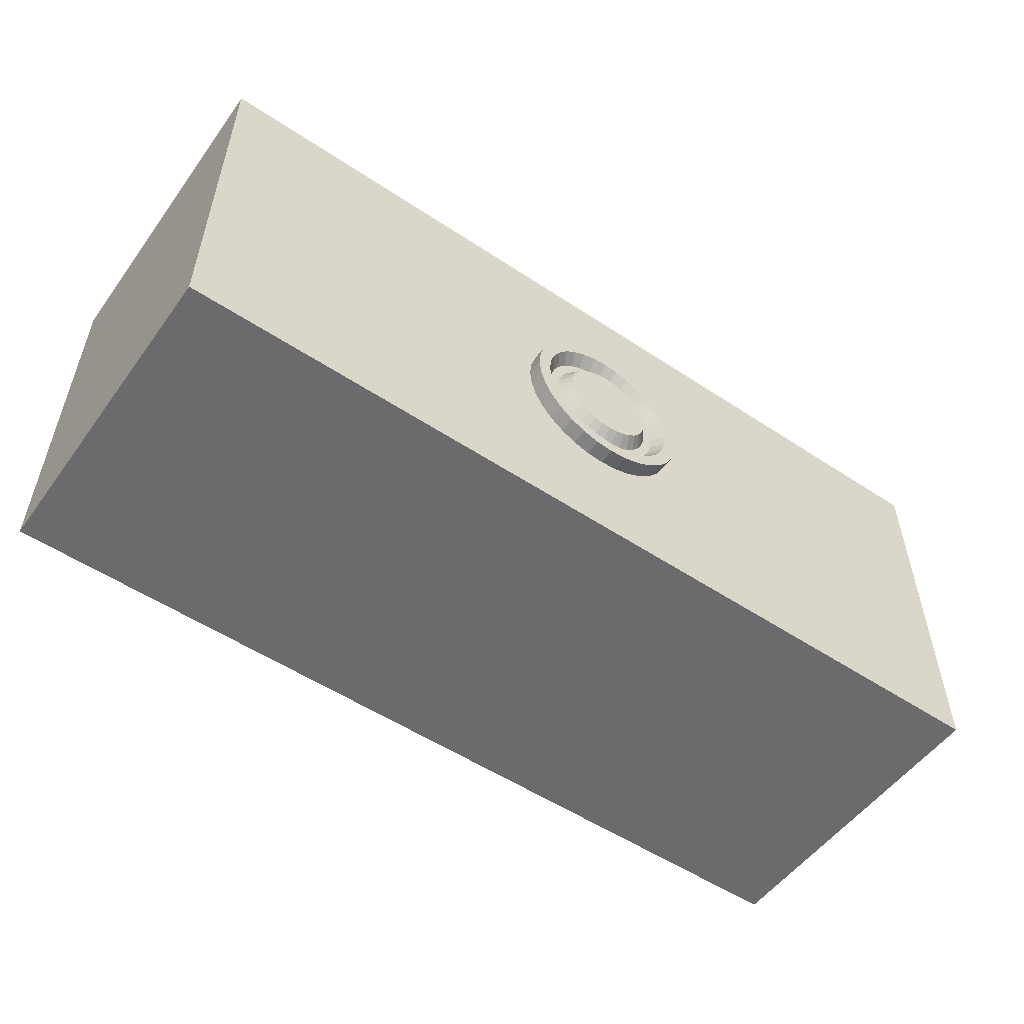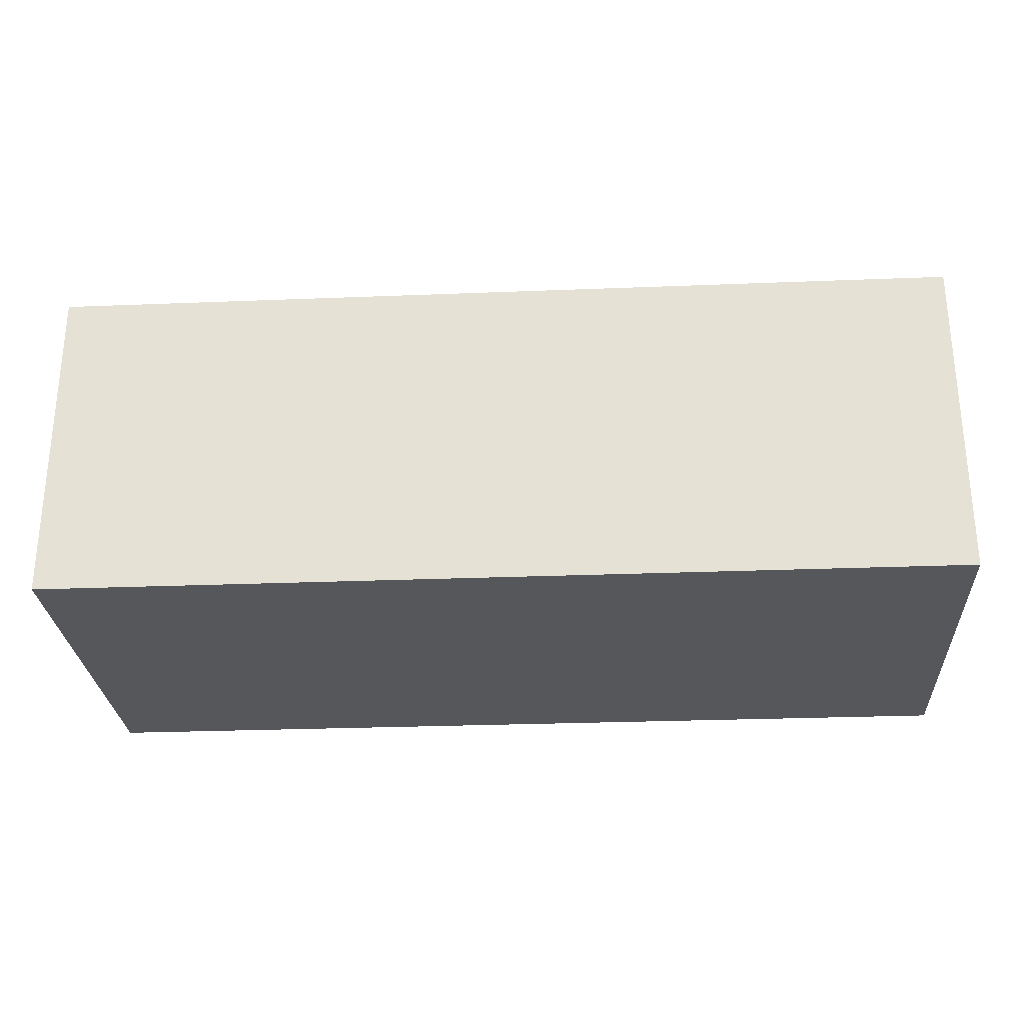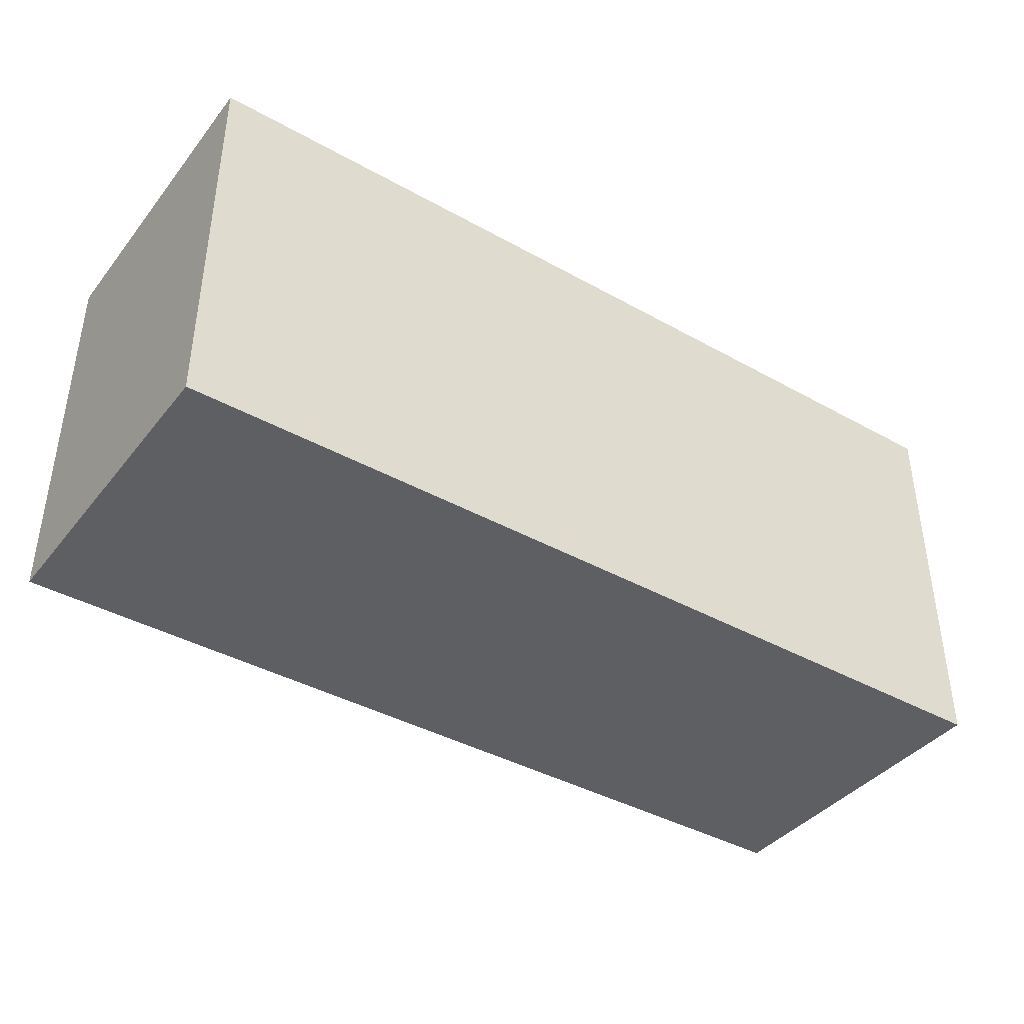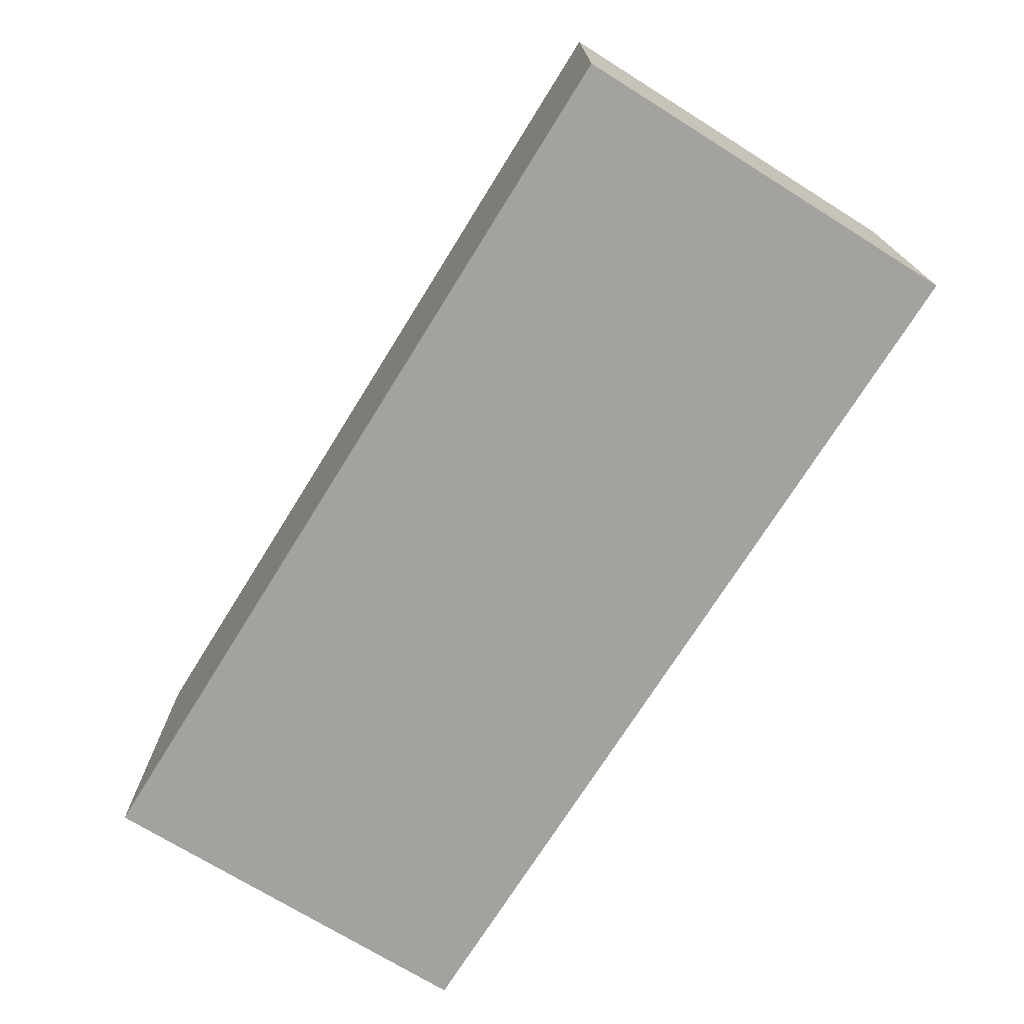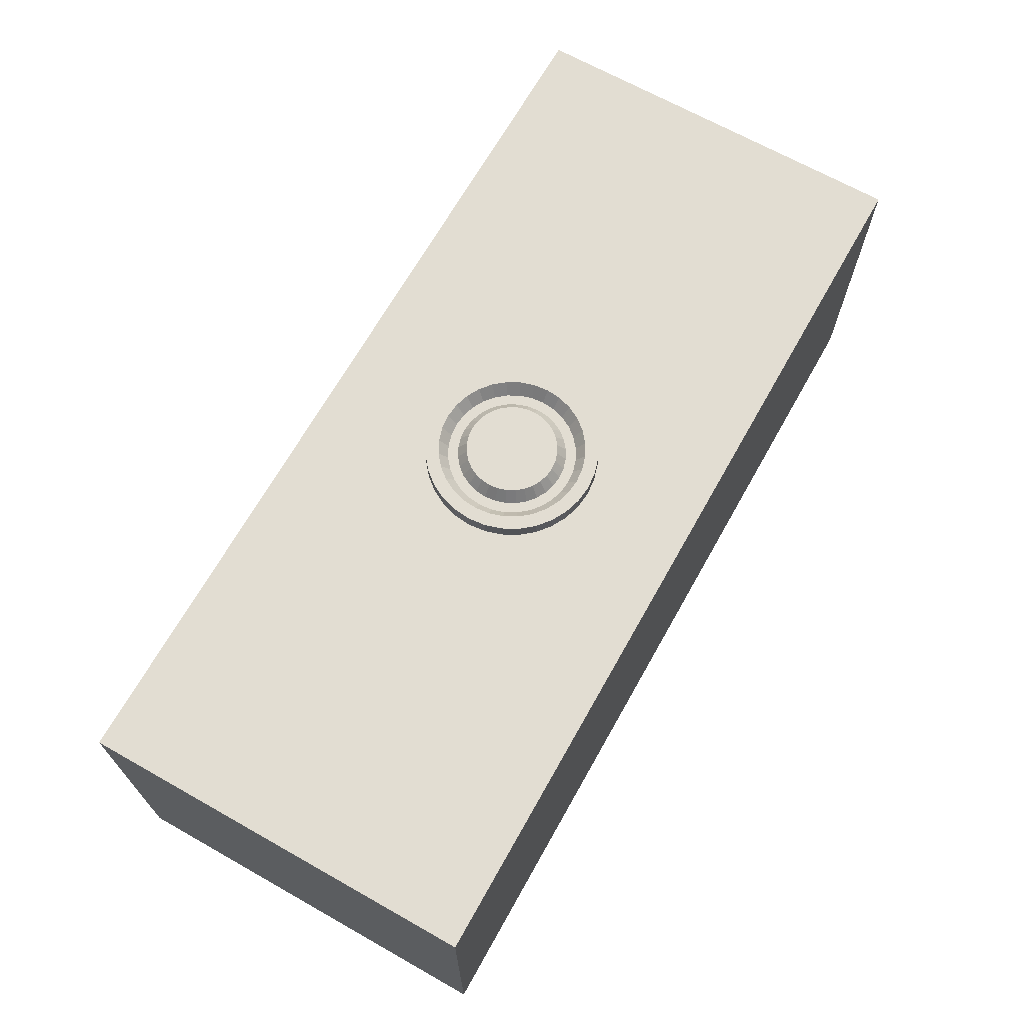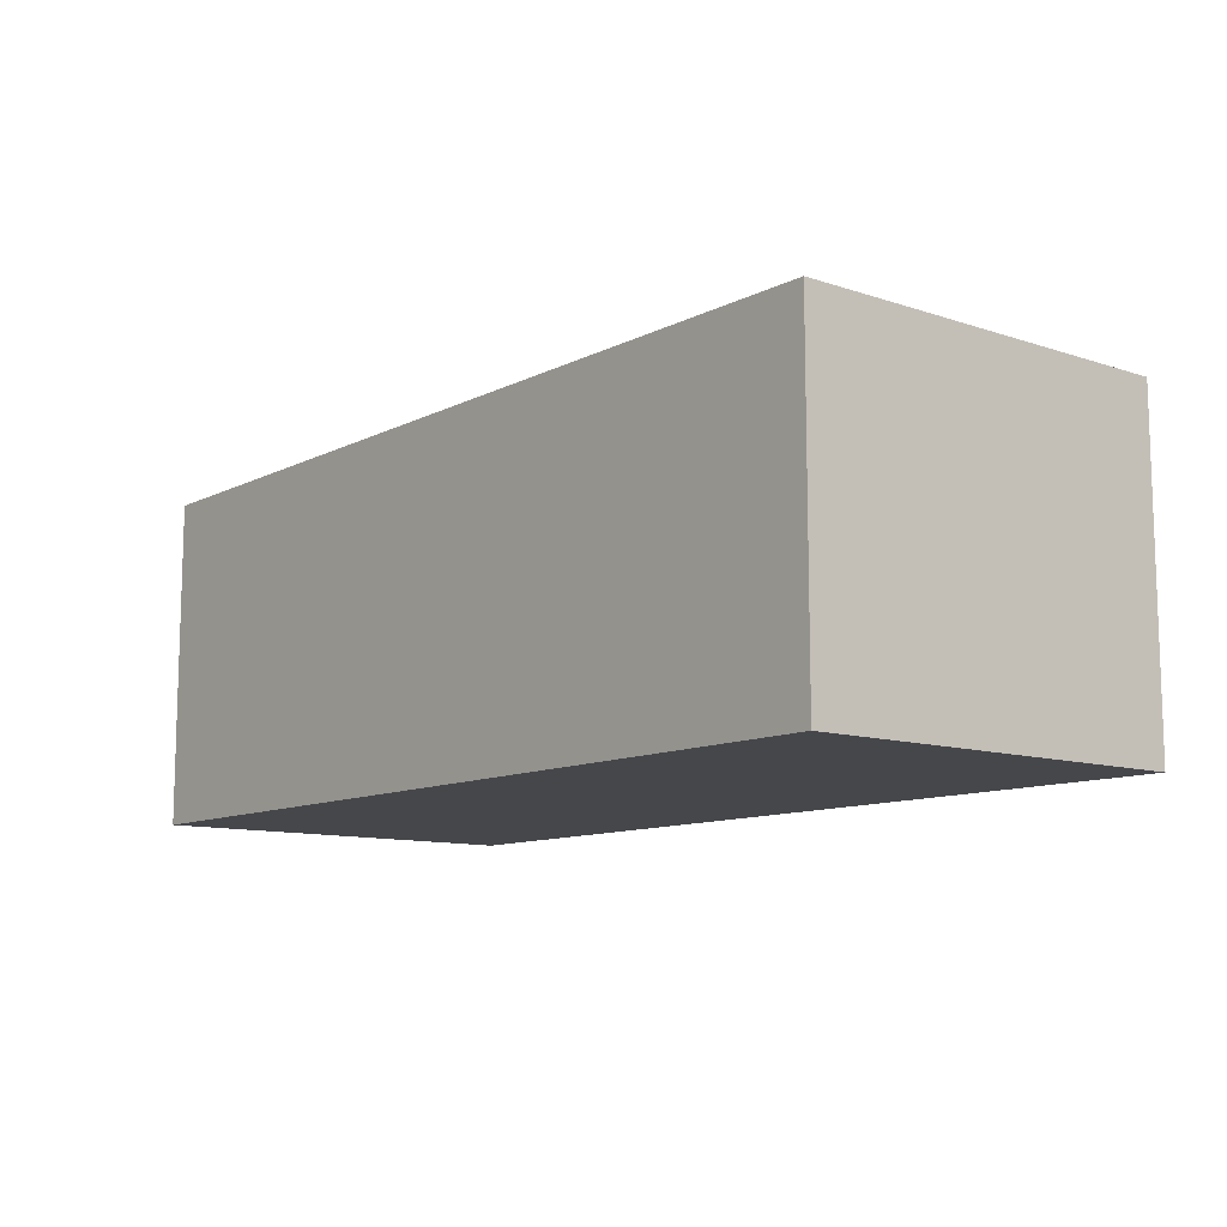
<metadata>
{"format":"obj","ext":"obj","renderer":"f3d","projection":"perspective","resolution":1024,"background":"white","views":[{"elev":-53.5,"azim":-35.3,"up":"+Y"},{"elev":-27.4,"azim":3.5,"up":"+Z"},{"elev":-40.0,"azim":145.4,"up":"+Y"},{"elev":-72.4,"azim":58.1,"up":"+Z"},{"elev":68.1,"azim":-60.6,"up":"+Z"},{"elev":-10.7,"azim":-129.3,"up":"+Z"}]}
</metadata>
<code>
o Cube_Cube.001
v -2.5 -1.08 0.9
v -2.5 1.08 0.9
v -2.5 -1.08 -0.9
v -2.5 1.08 -0.9
v 2.5 -1.08 0.9
v 2.5 1.08 0.9
v 2.5 -1.08 -0.9
v 2.5 1.08 -0.9
v 0 0.48 0.7985
v -0 0.2519 0.9905
v 0.09364 0.4708 0.7985
v 0.04914 0.247 0.9905
v 0.1837 0.4435 0.7985
v 0.09639 0.2327 0.9905
v 0.2667 0.3991 0.7985
v 0.1399 0.2094 0.9905
v 0.3394 0.3394 0.7985
v 0.1781 0.1781 0.9905
v 0.3991 0.2667 0.7985
v 0.2094 0.1399 0.9905
v 0.4435 0.1837 0.7985
v 0.2327 0.09639 0.9905
v 0.4708 0.09364 0.7985
v 0.247 0.04914 0.9905
v 0.48 0 0.7985
v 0.2519 0 0.9905
v 0.4708 -0.09364 0.7985
v 0.247 -0.04914 0.9905
v 0.4435 -0.1837 0.7985
v 0.2327 -0.09639 0.9905
v 0.3991 -0.2667 0.7985
v 0.2094 -0.1399 0.9905
v 0.3394 -0.3394 0.7985
v 0.1781 -0.1781 0.9905
v 0.2667 -0.3991 0.7985
v 0.1399 -0.2094 0.9905
v 0.1837 -0.4435 0.7985
v 0.09639 -0.2327 0.9905
v 0.09364 -0.4708 0.7985
v 0.04914 -0.247 0.9905
v -0 -0.48 0.7985
v -0 -0.2519 0.9905
v -0.09364 -0.4708 0.7985
v -0.04914 -0.247 0.9905
v -0.1837 -0.4435 0.7985
v -0.09639 -0.2327 0.9905
v -0.2667 -0.3991 0.7985
v -0.1399 -0.2094 0.9905
v -0.3394 -0.3394 0.7985
v -0.1781 -0.1781 0.9905
v -0.3991 -0.2667 0.7985
v -0.2094 -0.1399 0.9905
v -0.4435 -0.1837 0.7985
v -0.2327 -0.09639 0.9905
v -0.4708 -0.09364 0.7985
v -0.247 -0.04914 0.9905
v -0.48 0 0.7985
v -0.2519 0 0.9905
v -0.4708 0.09364 0.7985
v -0.247 0.04914 0.9905
v -0.4435 0.1837 0.7985
v -0.2327 0.09639 0.9905
v -0.3991 0.2667 0.7985
v -0.2094 0.1399 0.9905
v -0.3394 0.3394 0.7985
v -0.1781 0.1781 0.9905
v -0.2667 0.3991 0.7985
v -0.1399 0.2094 0.9905
v -0.1837 0.4435 0.7985
v -0.09639 0.2327 0.9905
v -0.09364 0.4708 0.7985
v -0.04914 0.247 0.9905
v 0.09364 0.4708 0.9905
v 0 0.48 0.9905
v 0.1837 0.4435 0.9905
v 0.2667 0.3991 0.9905
v 0.3394 0.3394 0.9905
v 0.3991 0.2667 0.9905
v 0.4435 0.1837 0.9905
v 0.4708 0.09364 0.9905
v 0.48 0 0.9905
v 0.4708 -0.09364 0.9905
v 0.4435 -0.1837 0.9905
v 0.3991 -0.2667 0.9905
v 0.3394 -0.3394 0.9905
v 0.2667 -0.3991 0.9905
v 0.1837 -0.4435 0.9905
v 0.09364 -0.4708 0.9905
v -0 -0.48 0.9905
v -0.09364 -0.4708 0.9905
v -0.1837 -0.4435 0.9905
v -0.2667 -0.3991 0.9905
v -0.3394 -0.3394 0.9905
v -0.3991 -0.2667 0.9905
v -0.4435 -0.1837 0.9905
v -0.4708 -0.09364 0.9905
v -0.48 0 0.9905
v -0.4708 0.09364 0.9905
v -0.4435 0.1837 0.9905
v -0.3991 0.2667 0.9905
v -0.3394 0.3394 0.9905
v -0.2667 0.3991 0.9905
v -0.1837 0.4435 0.9905
v -0.09364 0.4708 0.9905
v 0.07947 0.3995 0.9905
v -0 0.4074 0.9905
v 0.1559 0.3764 0.9905
v 0.2263 0.3387 0.9905
v 0.2881 0.2881 0.9905
v 0.3387 0.2263 0.9905
v 0.3764 0.1559 0.9905
v 0.3995 0.07947 0.9905
v 0.4074 0 0.9905
v 0.3995 -0.07947 0.9905
v 0.3764 -0.1559 0.9905
v 0.3387 -0.2263 0.9905
v 0.2881 -0.2881 0.9905
v 0.2263 -0.3387 0.9905
v 0.1559 -0.3764 0.9905
v 0.07947 -0.3995 0.9905
v -0 -0.4074 0.9905
v -0.07947 -0.3995 0.9905
v -0.1559 -0.3764 0.9905
v -0.2263 -0.3387 0.9905
v -0.2881 -0.2881 0.9905
v -0.3387 -0.2263 0.9905
v -0.3764 -0.1559 0.9905
v -0.3995 -0.07947 0.9905
v -0.4074 0 0.9905
v -0.3995 0.07947 0.9905
v -0.3764 0.1559 0.9905
v -0.3387 0.2263 0.9905
v -0.2881 0.2881 0.9905
v -0.2263 0.3387 0.9905
v -0.1559 0.3764 0.9905
v -0.07947 0.3995 0.9905
v 0.06956 0.3497 0.924
v -0 0.3566 0.924
v 0.1364 0.3294 0.924
v 0.1981 0.2965 0.924
v 0.2521 0.2521 0.924
v 0.2965 0.1981 0.924
v 0.3294 0.1364 0.924
v 0.3497 0.06956 0.924
v 0.3566 0 0.924
v 0.3497 -0.06956 0.924
v 0.3294 -0.1364 0.924
v 0.2965 -0.1981 0.924
v 0.2521 -0.2521 0.924
v 0.1981 -0.2965 0.924
v 0.1364 -0.3294 0.924
v 0.06956 -0.3497 0.924
v -0 -0.3566 0.924
v -0.06956 -0.3497 0.924
v -0.1364 -0.3294 0.924
v -0.1981 -0.2965 0.924
v -0.2521 -0.2521 0.924
v -0.2965 -0.1981 0.924
v -0.3294 -0.1364 0.924
v -0.3497 -0.06956 0.924
v -0.3566 0 0.924
v -0.3497 0.06956 0.924
v -0.3294 0.1364 0.924
v -0.2965 0.1981 0.924
v -0.2521 0.2521 0.924
v -0.1981 0.2965 0.924
v -0.1364 0.3294 0.924
v -0.06956 0.3497 0.924
v 0.05873 0.2953 0.924
v -0 0.3011 0.924
v 0.1152 0.2781 0.924
v 0.1673 0.2503 0.924
v 0.2129 0.2129 0.924
v 0.2503 0.1673 0.924
v 0.2781 0.1152 0.924
v 0.2953 0.05873 0.924
v 0.3011 0 0.924
v 0.2953 -0.05873 0.924
v 0.2781 -0.1152 0.924
v 0.2503 -0.1673 0.924
v 0.2129 -0.2129 0.924
v 0.1673 -0.2503 0.924
v 0.1152 -0.2781 0.924
v 0.05873 -0.2953 0.924
v -0 -0.3011 0.924
v -0.05873 -0.2953 0.924
v -0.1152 -0.2781 0.924
v -0.1673 -0.2503 0.924
v -0.2129 -0.2129 0.924
v -0.2503 -0.1673 0.924
v -0.2781 -0.1152 0.924
v -0.2953 -0.05873 0.924
v -0.3011 0 0.924
v -0.2953 0.05873 0.924
v -0.2781 0.1152 0.924
v -0.2503 0.1673 0.924
v -0.2129 0.2129 0.924
v -0.1673 0.2503 0.924
v -0.1152 0.2781 0.924
v -0.05873 0.2953 0.924
f 2 3 1
f 4 7 3
f 8 5 7
f 6 1 5
f 7 1 3
f 4 6 8
f 74 11 9
f 73 13 11
f 75 15 13
f 76 17 15
f 77 19 17
f 78 21 19
f 79 23 21
f 80 25 23
f 25 82 27
f 27 83 29
f 83 31 29
f 84 33 31
f 85 35 33
f 86 37 35
f 87 39 37
f 88 41 39
f 89 43 41
f 90 45 43
f 91 47 45
f 92 49 47
f 93 51 49
f 51 95 53
f 95 55 53
f 55 97 57
f 97 59 57
f 98 61 59
f 99 63 61
f 100 65 63
f 101 67 65
f 102 69 67
f 62 46 30
f 103 71 69
f 104 9 71
f 39 55 71
f 105 74 106
f 107 73 105
f 108 75 107
f 108 77 76
f 110 77 109
f 111 78 110
f 112 79 111
f 113 80 112
f 113 82 81
f 115 82 114
f 116 83 115
f 116 85 84
f 118 85 117
f 118 87 86
f 120 87 119
f 121 88 120
f 121 90 89
f 123 90 122
f 124 91 123
f 125 92 124
f 125 94 93
f 127 94 126
f 127 96 95
f 129 96 128
f 130 97 129
f 131 98 130
f 132 99 131
f 132 101 100
f 134 101 133
f 134 103 102
f 136 103 135
f 106 104 136
f 138 105 106
f 139 105 137
f 139 108 107
f 141 108 140
f 142 109 141
f 143 110 142
f 143 112 111
f 145 112 144
f 145 114 113
f 146 115 114
f 148 115 147
f 149 116 148
f 149 118 117
f 151 118 150
f 151 120 119
f 153 120 152
f 153 122 121
f 155 122 154
f 156 123 155
f 157 124 156
f 158 125 157
f 158 127 126
f 160 127 159
f 161 128 160
f 161 130 129
f 163 130 162
f 163 132 131
f 164 133 132
f 165 134 133
f 166 135 134
f 168 135 167
f 138 136 168
f 169 138 170
f 169 139 137
f 172 139 171
f 173 140 172
f 174 141 173
f 174 143 142
f 176 143 175
f 177 144 176
f 178 145 177
f 179 146 178
f 180 147 179
f 180 149 148
f 182 149 181
f 182 151 150
f 184 151 183
f 185 152 184
f 185 154 153
f 187 154 186
f 188 155 187
f 189 156 188
f 190 157 189
f 190 159 158
f 192 159 191
f 192 161 160
f 194 161 193
f 195 162 194
f 196 163 195
f 196 165 164
f 198 165 197
f 198 167 166
f 200 167 199
f 170 168 200
f 12 170 10
f 12 171 169
f 16 171 14
f 18 172 16
f 20 173 18
f 20 175 174
f 24 175 22
f 26 176 24
f 28 177 26
f 28 179 178
f 30 180 179
f 32 181 180
f 34 182 181
f 36 183 182
f 40 183 38
f 42 184 40
f 42 186 185
f 46 186 44
f 48 187 46
f 48 189 188
f 52 189 50
f 52 191 190
f 54 192 191
f 58 192 56
f 58 194 193
f 62 194 60
f 64 195 62
f 64 197 196
f 66 198 197
f 68 199 198
f 72 199 70
f 10 200 72
f 2 4 3
f 4 8 7
f 8 6 5
f 6 2 1
f 7 5 1
f 4 2 6
f 74 73 11
f 73 75 13
f 75 76 15
f 76 77 17
f 77 78 19
f 78 79 21
f 79 80 23
f 80 81 25
f 25 81 82
f 27 82 83
f 83 84 31
f 84 85 33
f 85 86 35
f 86 87 37
f 87 88 39
f 88 89 41
f 89 90 43
f 90 91 45
f 91 92 47
f 92 93 49
f 93 94 51
f 51 94 95
f 95 96 55
f 55 96 97
f 97 98 59
f 98 99 61
f 99 100 63
f 100 101 65
f 101 102 67
f 102 103 69
f 14 12 10
f 10 72 70
f 70 68 66
f 66 64 70
f 64 62 70
f 62 60 58
f 58 56 54
f 54 52 46
f 52 50 46
f 50 48 46
f 46 44 42
f 42 40 46
f 40 38 46
f 38 36 30
f 36 34 30
f 34 32 30
f 30 28 26
f 26 24 30
f 24 22 30
f 22 20 18
f 18 16 22
f 16 14 22
f 14 10 62
f 10 70 62
f 62 58 46
f 58 54 46
f 46 38 30
f 30 22 14
f 14 62 30
f 103 104 71
f 104 74 9
f 71 9 11
f 11 13 15
f 15 17 19
f 19 21 15
f 21 23 15
f 23 25 27
f 27 29 31
f 31 33 35
f 35 37 39
f 39 41 43
f 43 45 39
f 45 47 39
f 47 49 55
f 49 51 55
f 51 53 55
f 55 57 59
f 59 61 55
f 61 63 55
f 63 65 67
f 67 69 71
f 71 11 15
f 23 27 31
f 31 35 23
f 35 39 23
f 63 67 71
f 71 15 39
f 15 23 39
f 39 47 55
f 55 63 71
f 105 73 74
f 107 75 73
f 108 76 75
f 108 109 77
f 110 78 77
f 111 79 78
f 112 80 79
f 113 81 80
f 113 114 82
f 115 83 82
f 116 84 83
f 116 117 85
f 118 86 85
f 118 119 87
f 120 88 87
f 121 89 88
f 121 122 90
f 123 91 90
f 124 92 91
f 125 93 92
f 125 126 94
f 127 95 94
f 127 128 96
f 129 97 96
f 130 98 97
f 131 99 98
f 132 100 99
f 132 133 101
f 134 102 101
f 134 135 103
f 136 104 103
f 106 74 104
f 138 137 105
f 139 107 105
f 139 140 108
f 141 109 108
f 142 110 109
f 143 111 110
f 143 144 112
f 145 113 112
f 145 146 114
f 146 147 115
f 148 116 115
f 149 117 116
f 149 150 118
f 151 119 118
f 151 152 120
f 153 121 120
f 153 154 122
f 155 123 122
f 156 124 123
f 157 125 124
f 158 126 125
f 158 159 127
f 160 128 127
f 161 129 128
f 161 162 130
f 163 131 130
f 163 164 132
f 164 165 133
f 165 166 134
f 166 167 135
f 168 136 135
f 138 106 136
f 169 137 138
f 169 171 139
f 172 140 139
f 173 141 140
f 174 142 141
f 174 175 143
f 176 144 143
f 177 145 144
f 178 146 145
f 179 147 146
f 180 148 147
f 180 181 149
f 182 150 149
f 182 183 151
f 184 152 151
f 185 153 152
f 185 186 154
f 187 155 154
f 188 156 155
f 189 157 156
f 190 158 157
f 190 191 159
f 192 160 159
f 192 193 161
f 194 162 161
f 195 163 162
f 196 164 163
f 196 197 165
f 198 166 165
f 198 199 167
f 200 168 167
f 170 138 168
f 12 169 170
f 12 14 171
f 16 172 171
f 18 173 172
f 20 174 173
f 20 22 175
f 24 176 175
f 26 177 176
f 28 178 177
f 28 30 179
f 30 32 180
f 32 34 181
f 34 36 182
f 36 38 183
f 40 184 183
f 42 185 184
f 42 44 186
f 46 187 186
f 48 188 187
f 48 50 189
f 52 190 189
f 52 54 191
f 54 56 192
f 58 193 192
f 58 60 194
f 62 195 194
f 64 196 195
f 64 66 197
f 66 68 198
f 68 70 199
f 72 200 199
f 10 170 200

</code>
